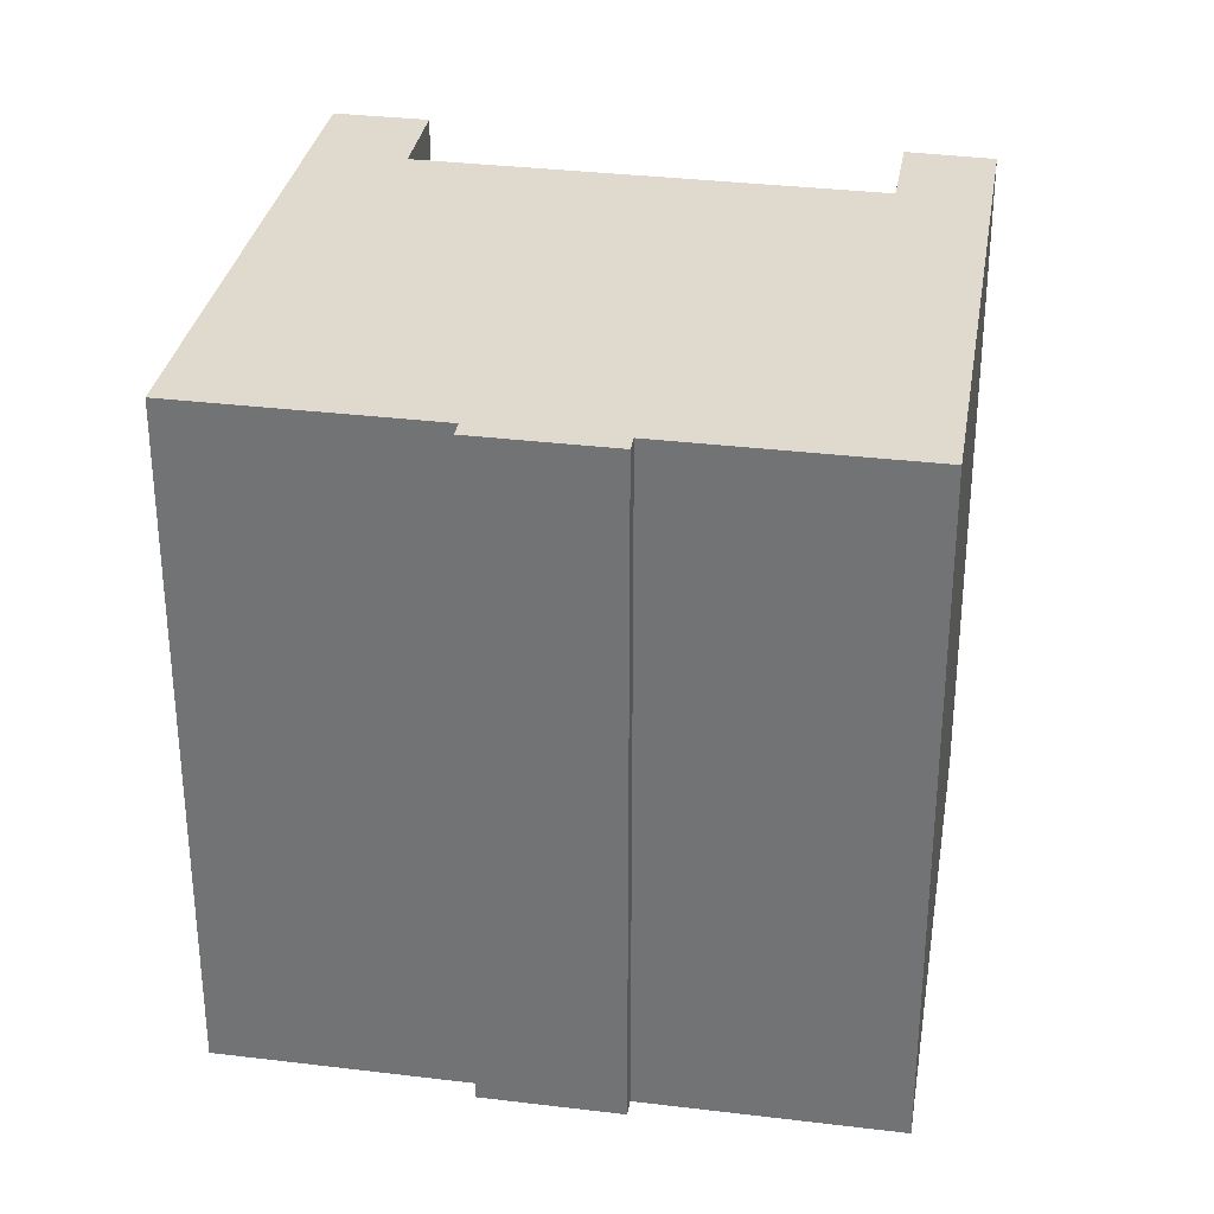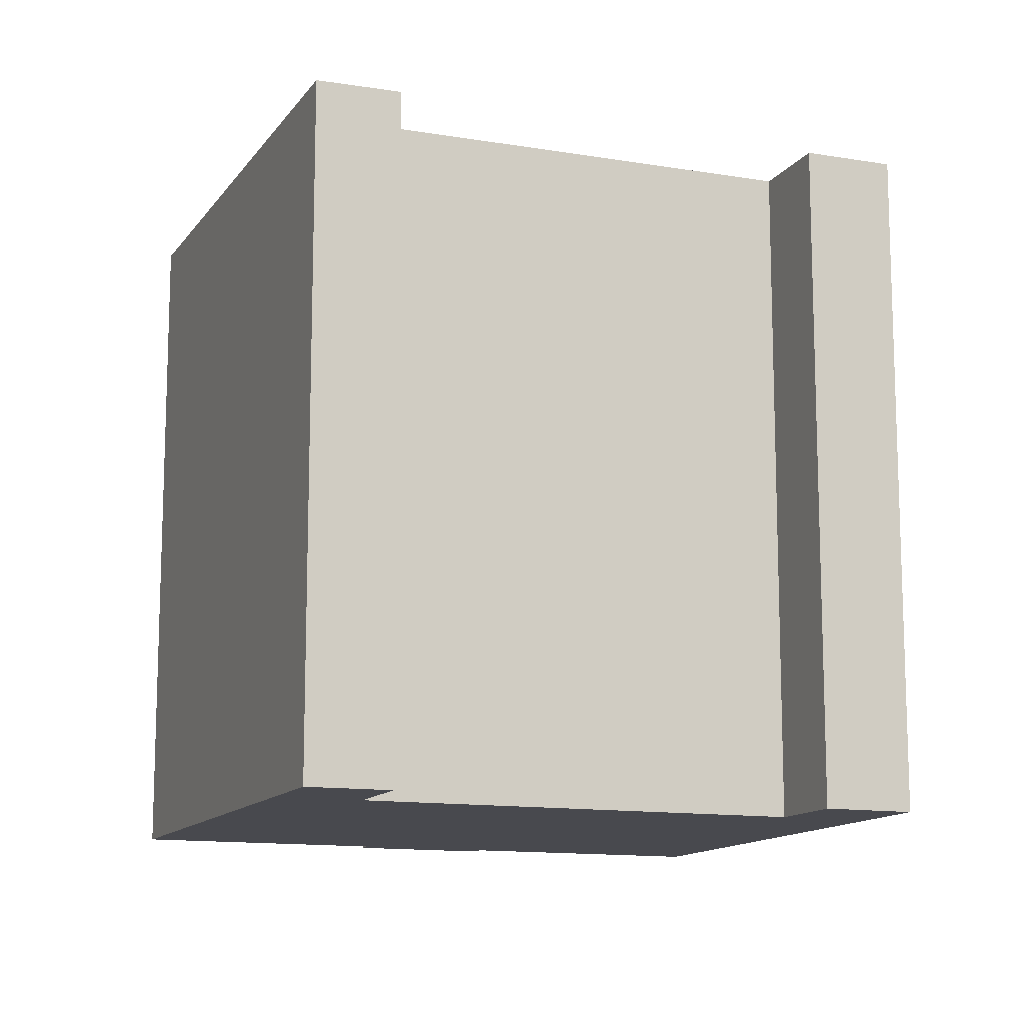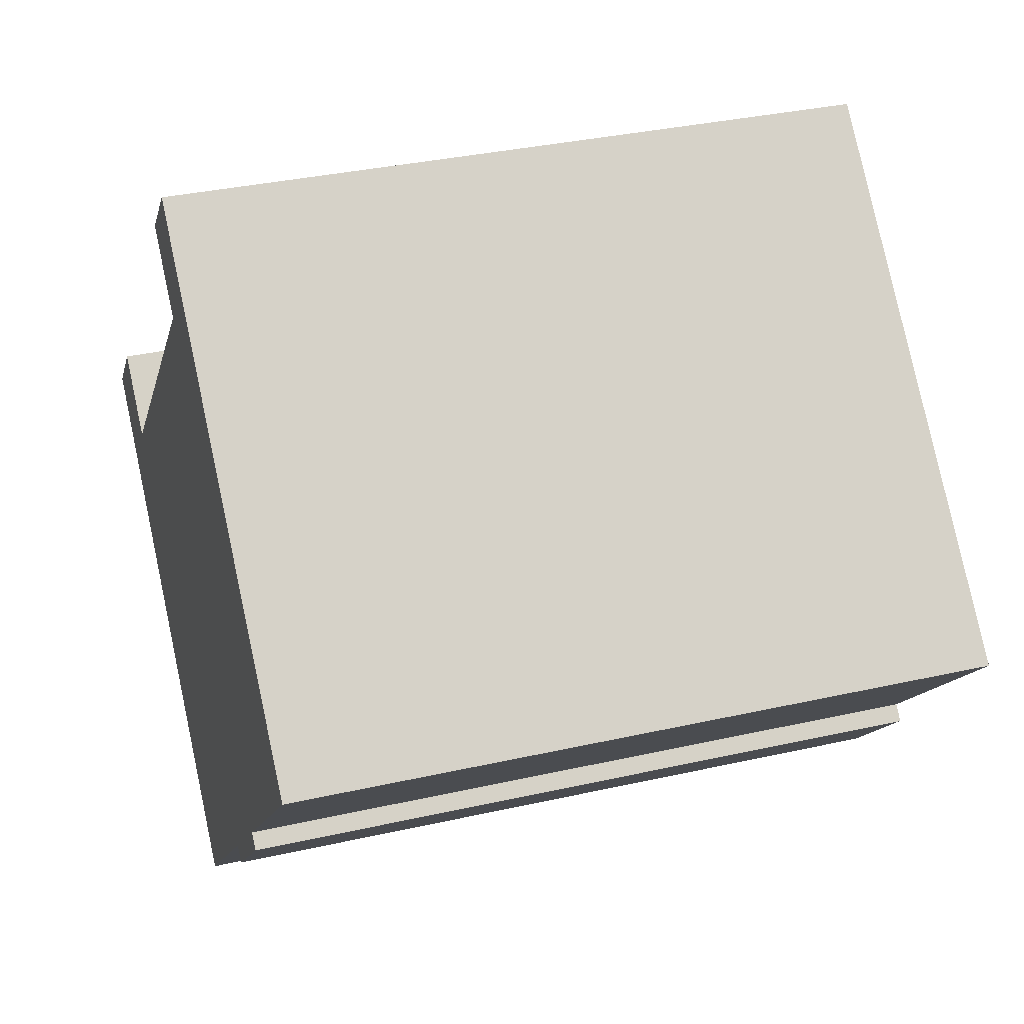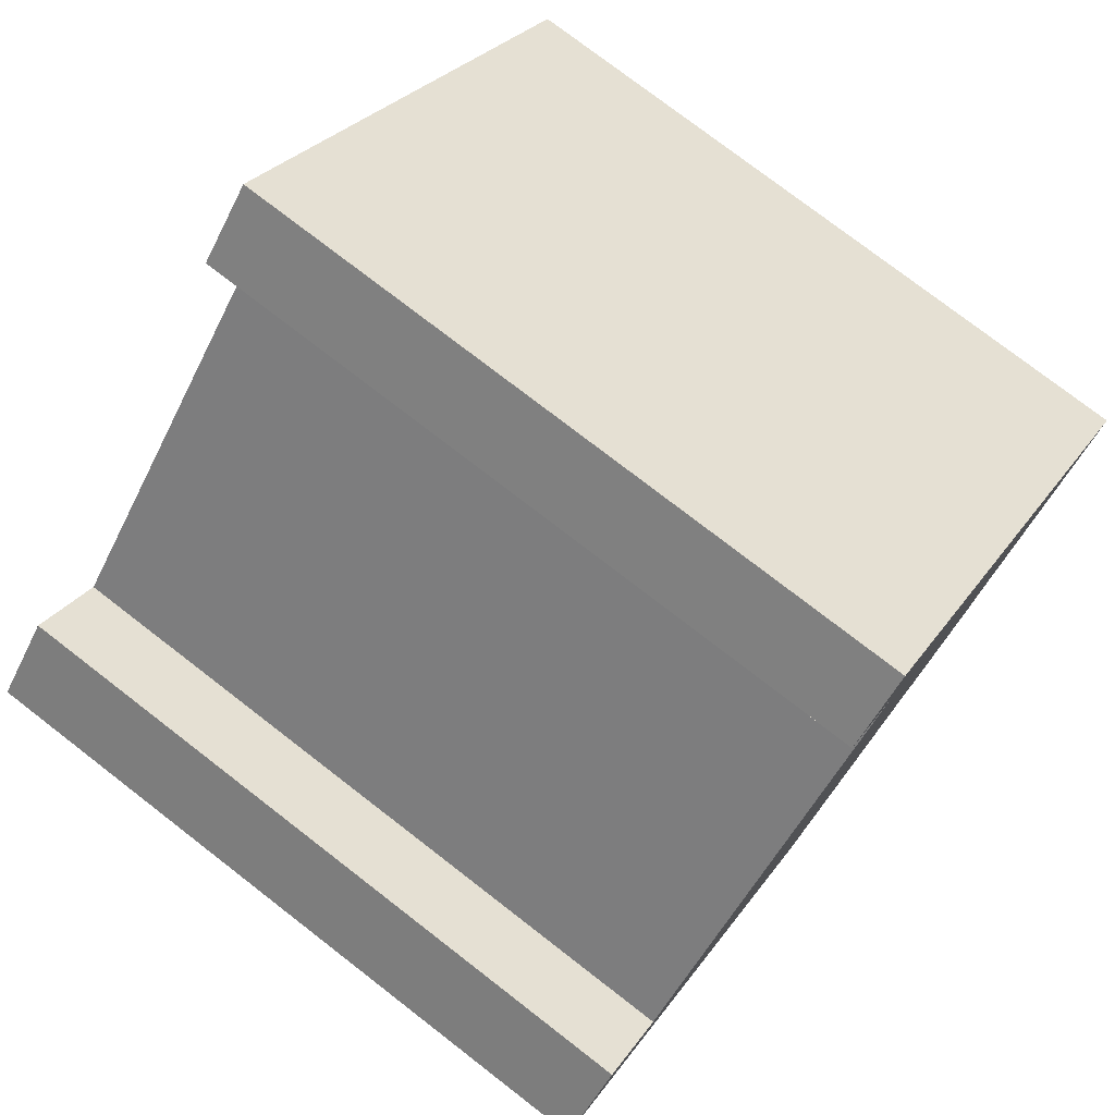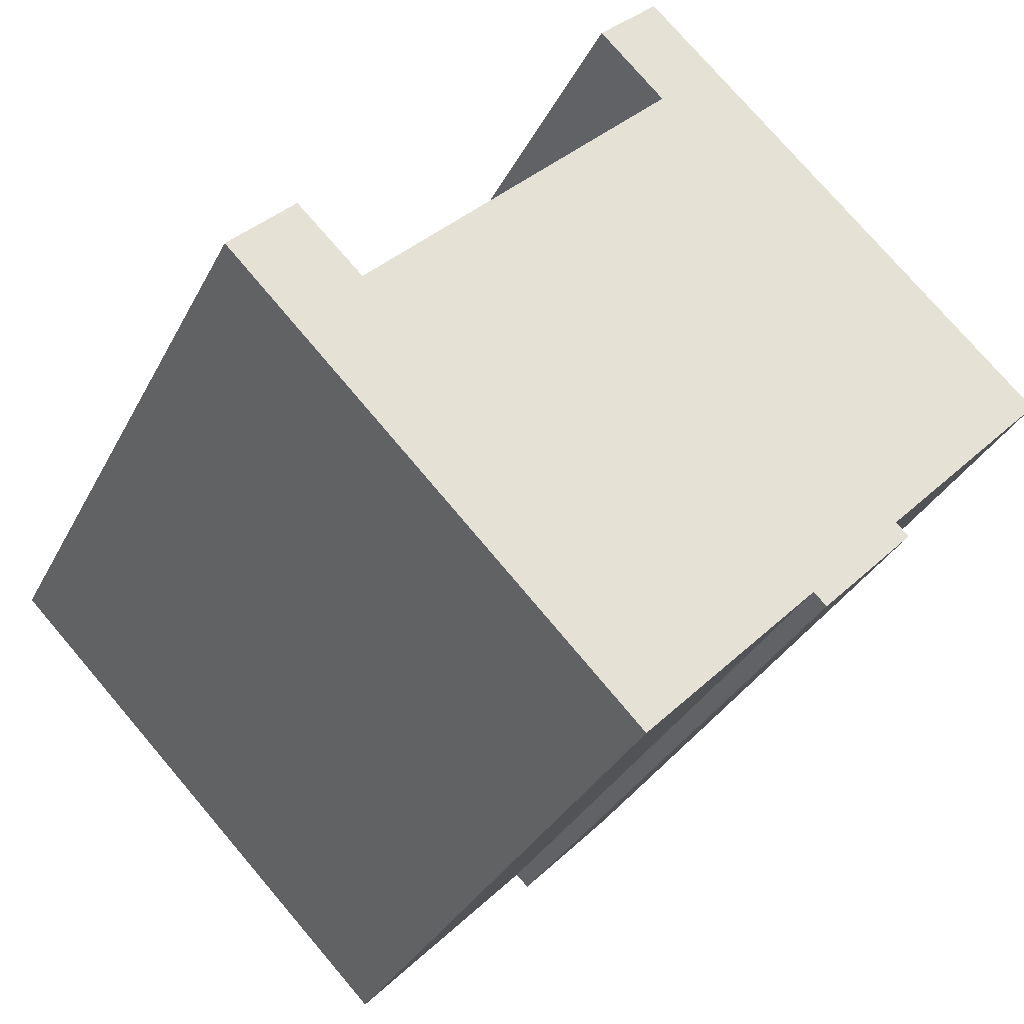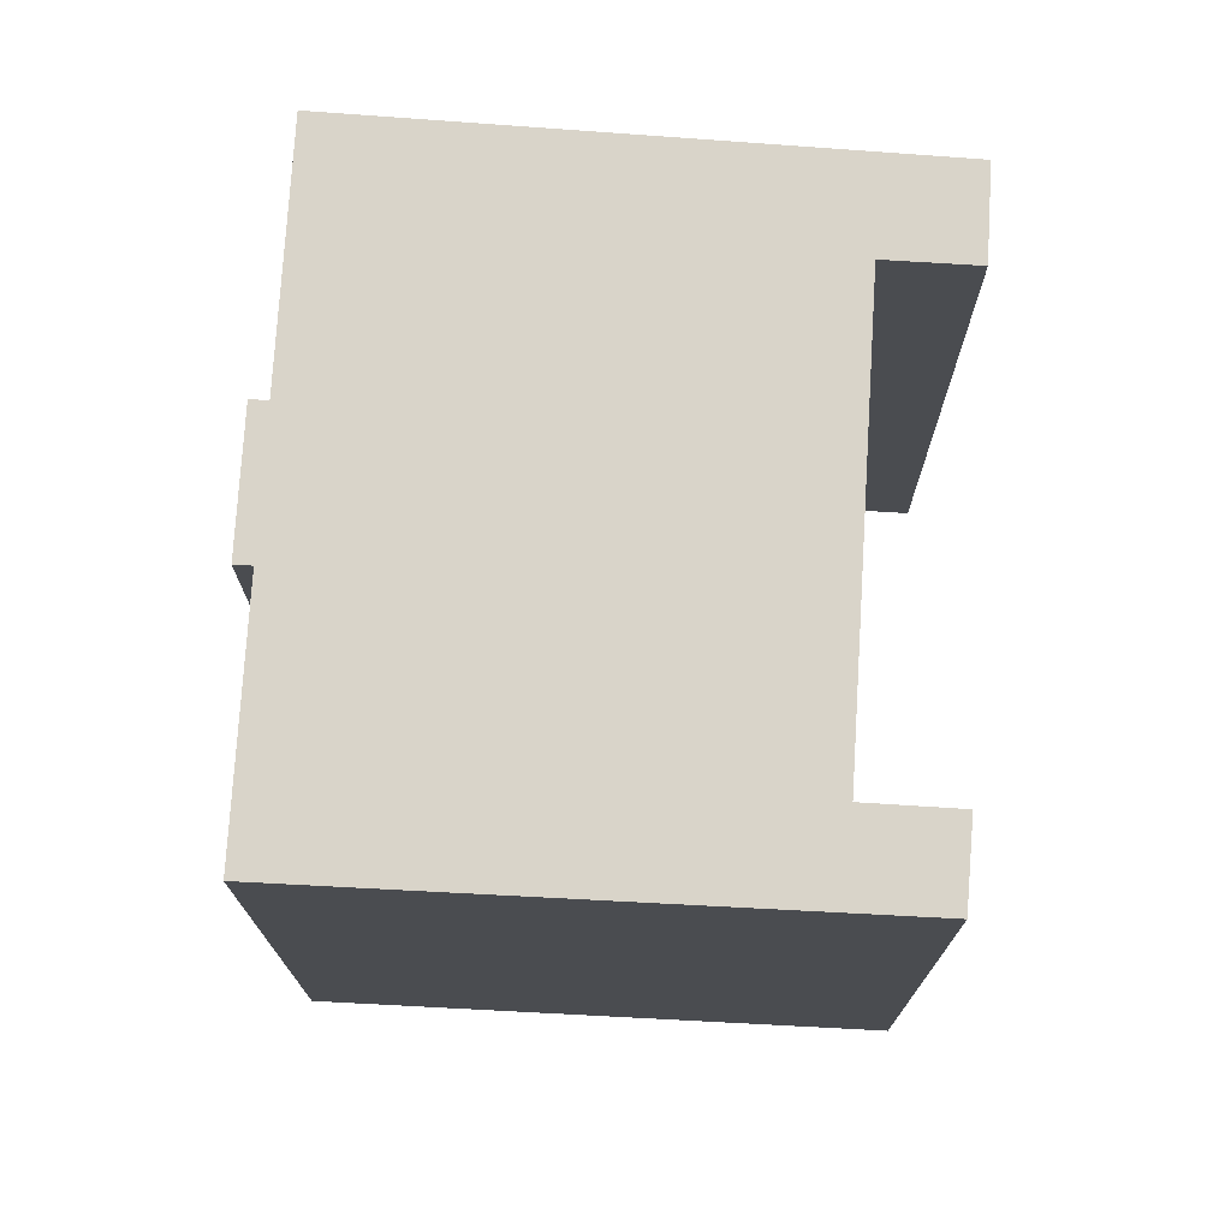
<metadata>
{"format":"obj","ext":"obj","renderer":"f3d","projection":"perspective","resolution":1024,"background":"white","views":[{"elev":32.8,"azim":-124.6,"up":"+Y"},{"elev":-12.7,"azim":24.5,"up":"+Y"},{"elev":34.3,"azim":-107.0,"up":"+Z"},{"elev":76.7,"azim":127.7,"up":"+Z"},{"elev":-32.3,"azim":156.6,"up":"+Z"},{"elev":74.9,"azim":-40.7,"up":"+Y"}]}
</metadata>
<code>
v  3.917 15.23 -4.033
v  3.633 2.638e-16 -4.309
v  3.917 2.469e-16 -4.032
v  3.633 15.23 -4.309
v  0.0003241 15.23 -0.000483
v  0 0 0
v  9.202 15.23 8.784
v  9.202 -5.379e-16 8.784
v  10.57 -4.557e-16 7.443
v  10.57 15.23 7.442
v  9.082 -3.672e-16 5.997
v  9.082 15.23 5.997
v  16.08 7.261e-17 -1.186
v  16.08 15.23 -1.186
v  17.54 15.23 0.2343
v  17.54 -1.438e-17 0.2348
v  18.98 7.701e-17 -1.258
v  18.98 15.23 -1.258
v  9.993 6.3e-16 -10.29
v  9.993 15.23 -10.29
v  6.065 15.23 -6.244
v  6.064 3.823e-16 -6.243
v  5.78 3.992e-16 -6.52
v  5.78 15.23 -6.52
v  4.422 15.23 -5.123
v  4.422 3.137e-16 -5.123
g defaultobject
f 1 2 3
f 2 1 4
f 5 3 6
f 3 5 1
f 7 6 8
f 6 7 5
f 9 7 8
f 7 9 10
f 11 10 9
f 10 11 12
f 13 12 11
f 12 13 14
f 15 13 16
f 13 15 14
f 17 15 16
f 15 17 18
f 19 18 17
f 18 19 20
f 21 19 22
f 19 21 20
f 23 21 22
f 21 23 24
f 25 23 26
f 23 25 24
f 4 26 2
f 26 4 25
f 3 8 6
f 8 3 11
f 8 11 9
f 11 3 13
f 13 3 2
f 13 2 26
f 13 26 22
f 22 26 23
f 13 22 19
f 13 19 17
f 17 16 13
f 25 21 24
f 5 12 14
f 12 5 7
f 12 7 10
f 21 18 20
f 18 21 25
f 18 25 4
f 18 4 1
f 18 1 14
f 14 1 5
f 18 14 15

</code>
